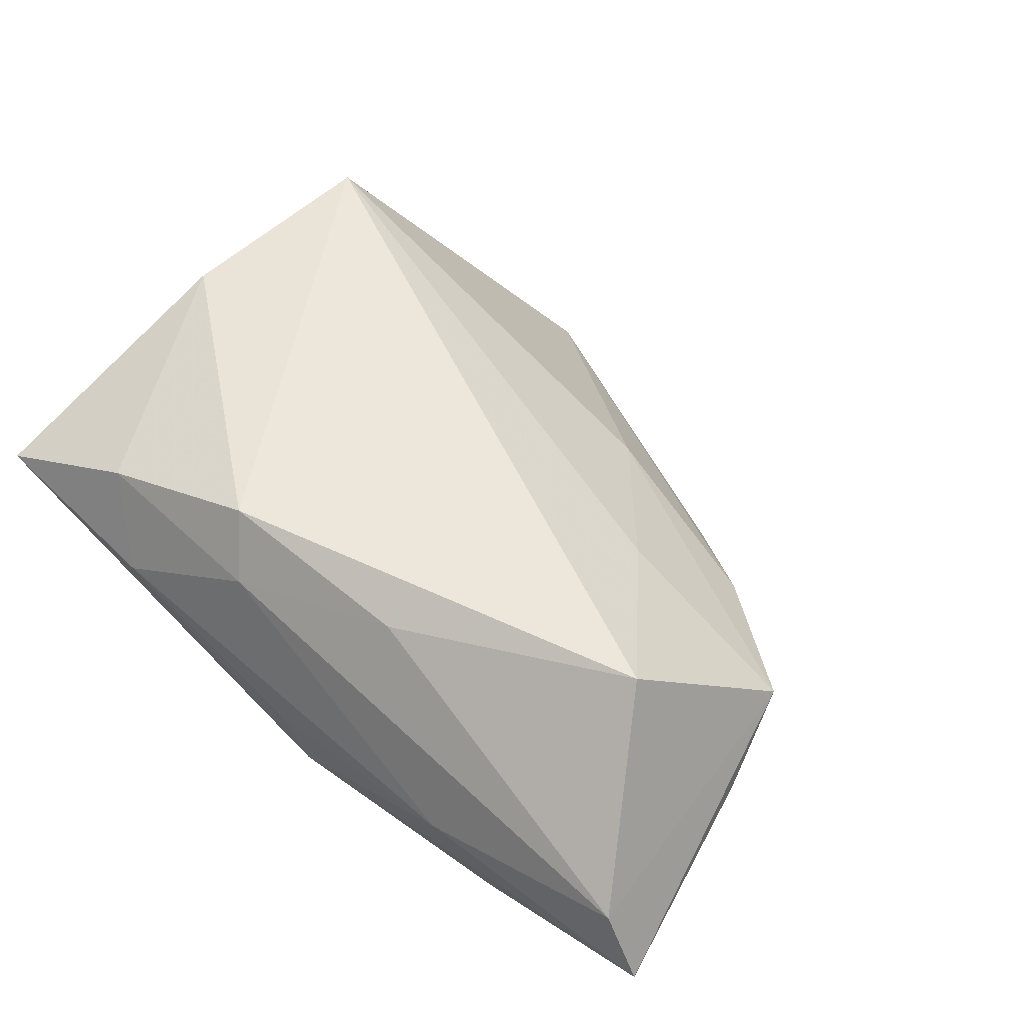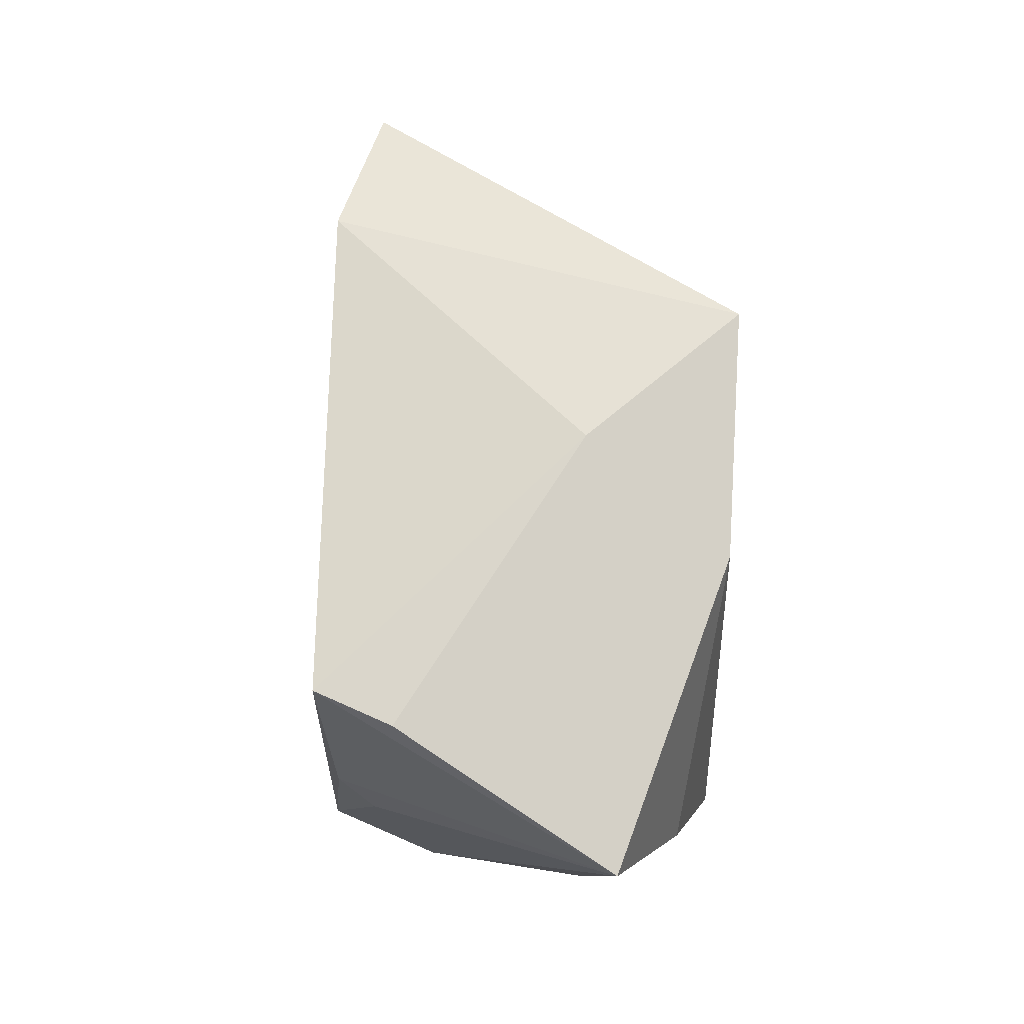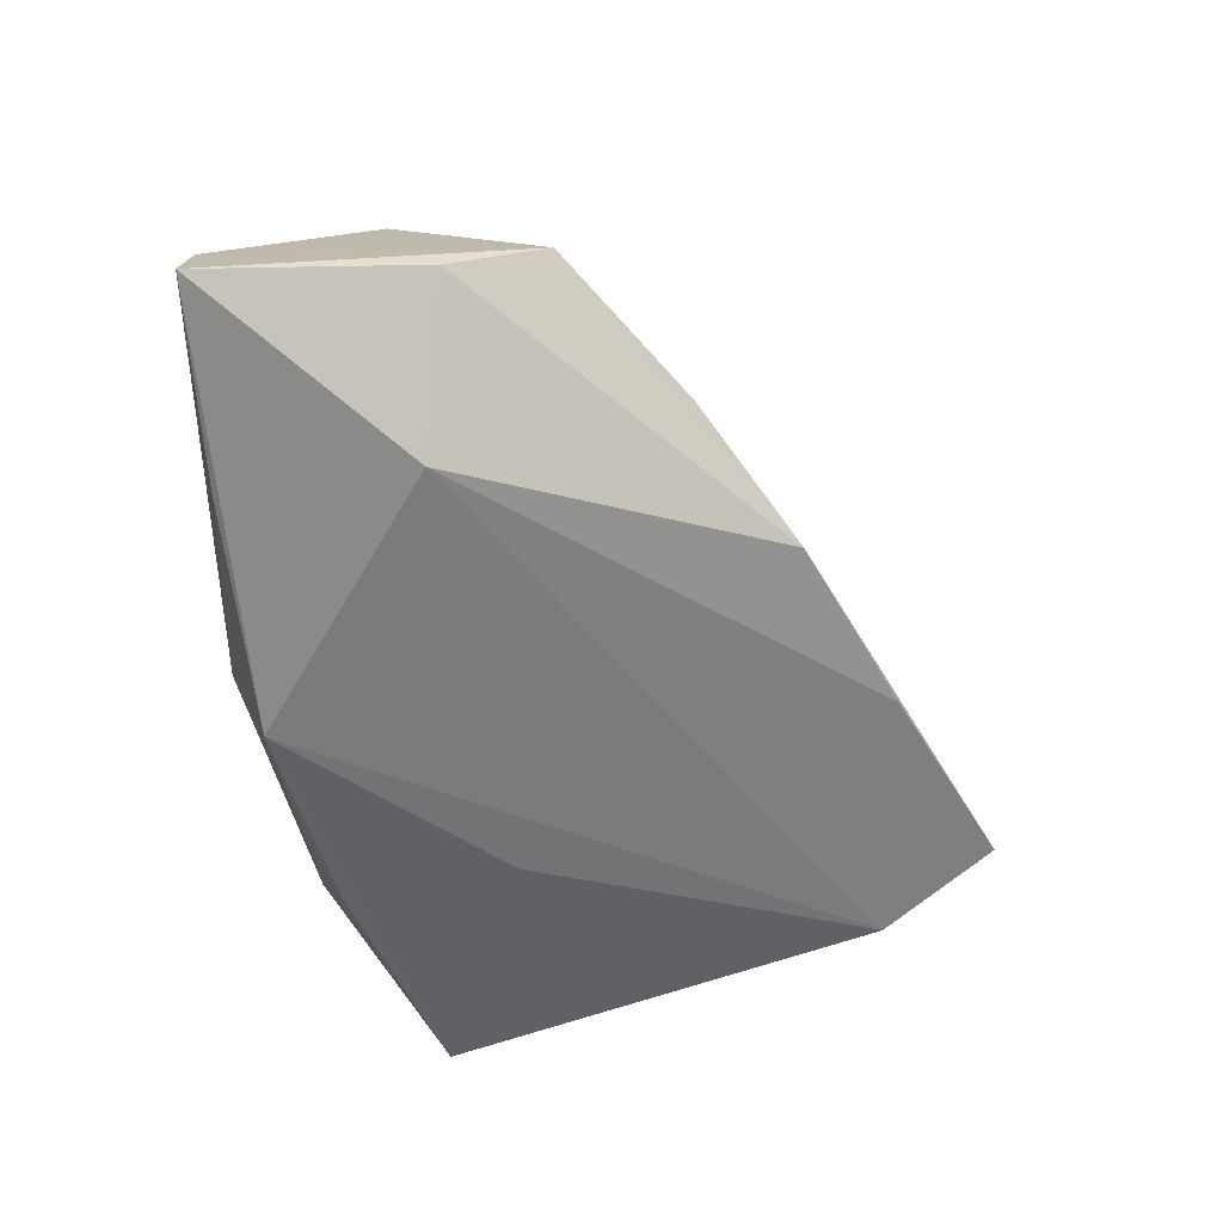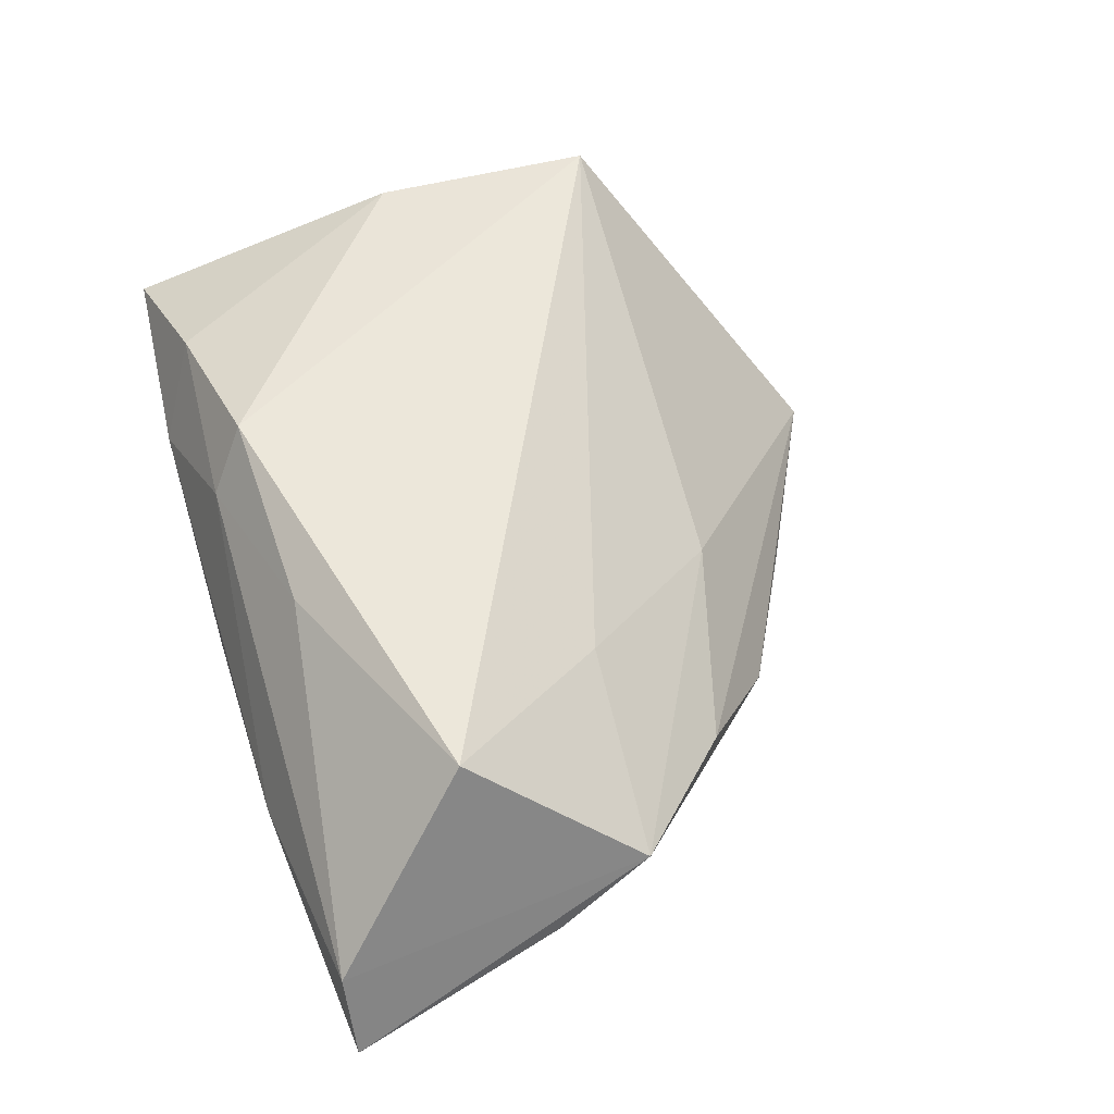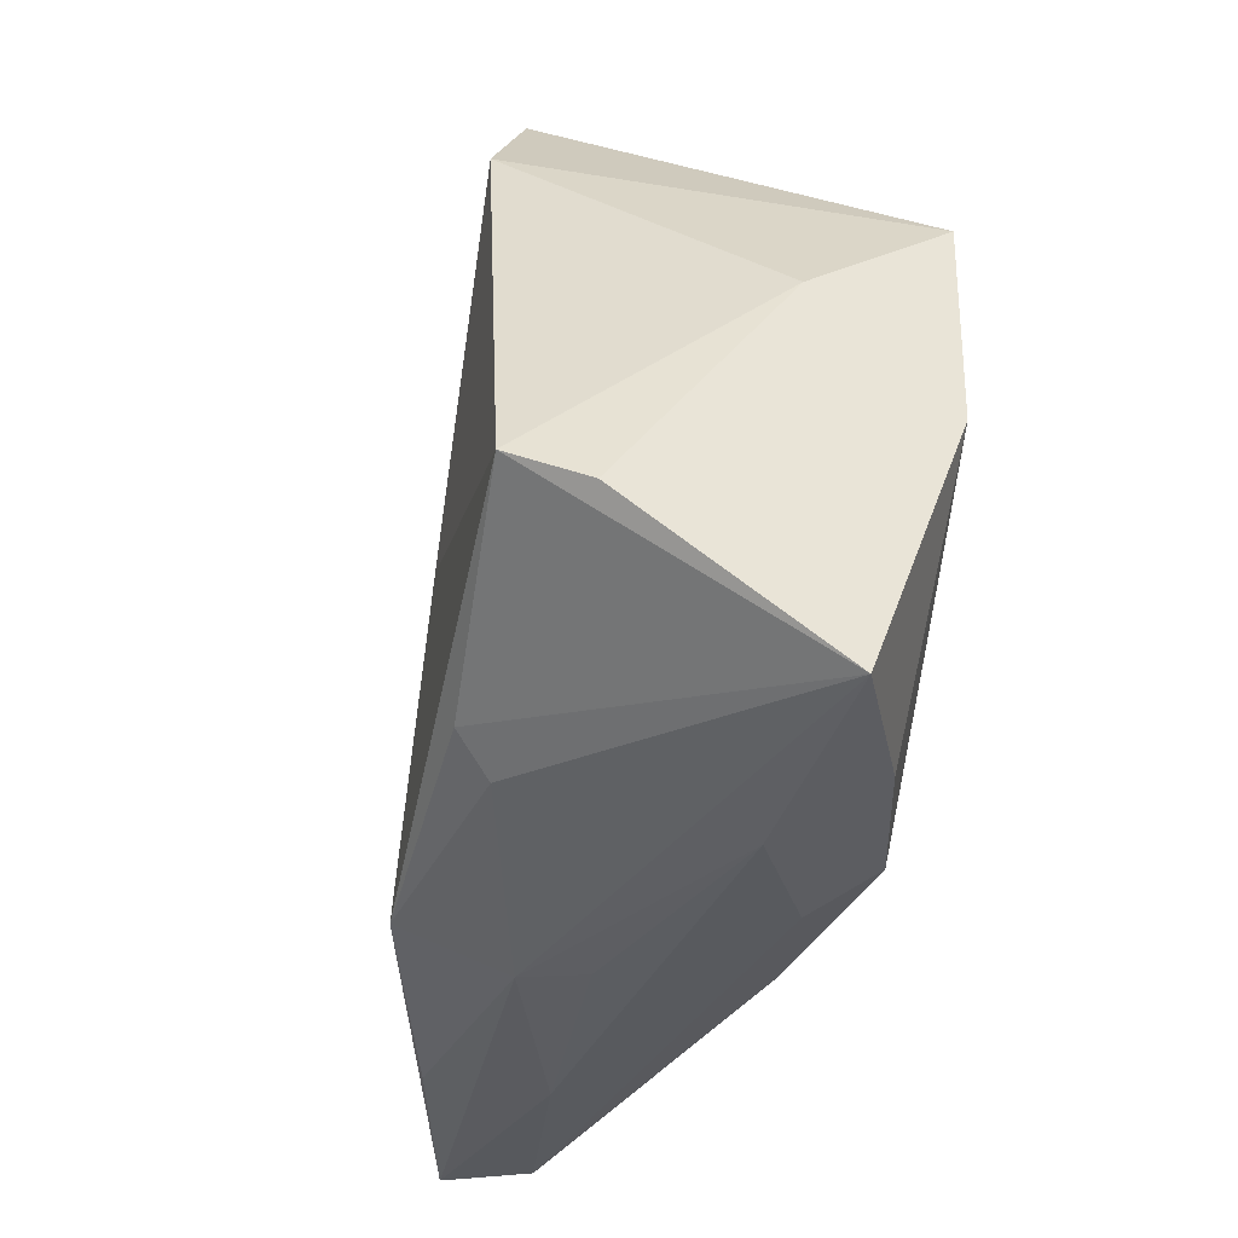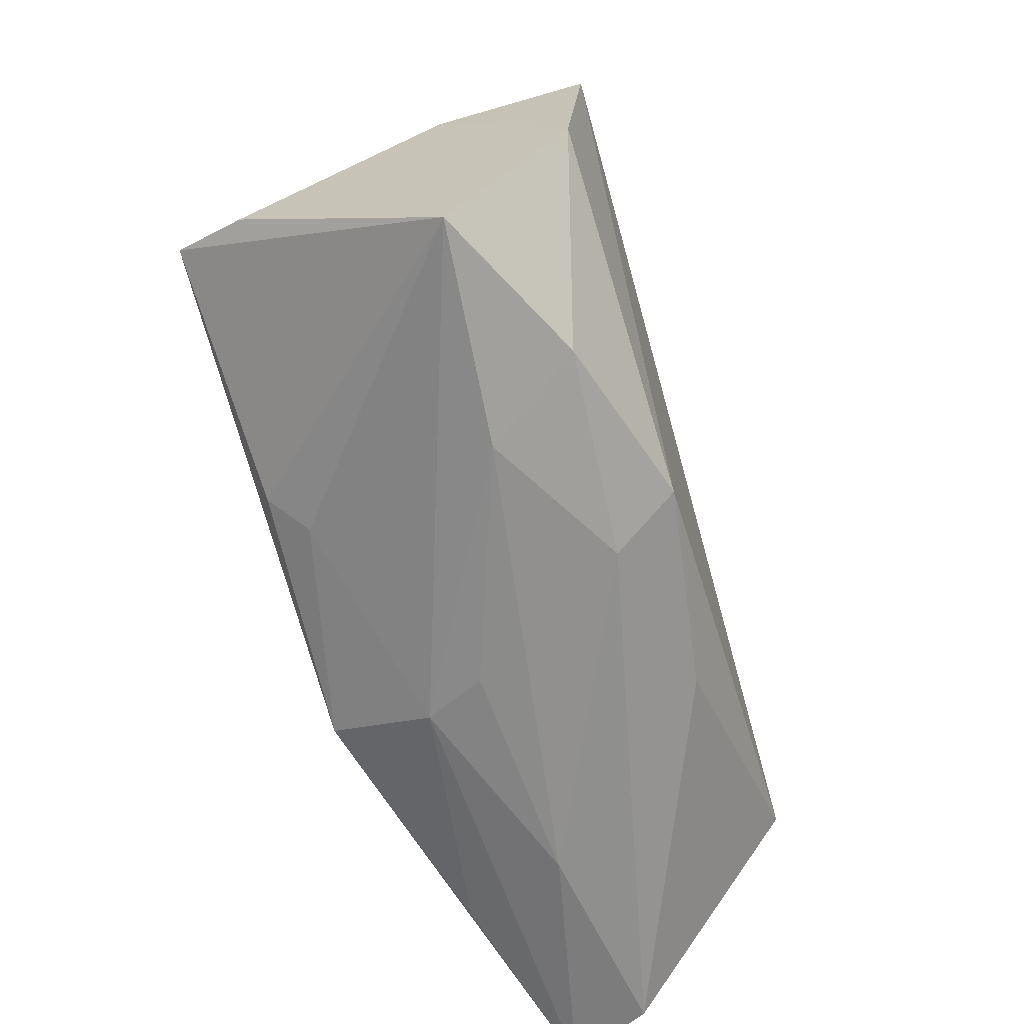
<metadata>
{"format":"obj","ext":"obj","renderer":"f3d","projection":"perspective","resolution":1024,"background":"white","views":[{"elev":51.4,"azim":40.6,"up":"+Z"},{"elev":-4.8,"azim":-92.3,"up":"+Y"},{"elev":-49.4,"azim":93.3,"up":"+Z"},{"elev":54.0,"azim":72.7,"up":"+Z"},{"elev":-36.0,"azim":-103.1,"up":"+Y"},{"elev":-63.7,"azim":-73.5,"up":"+Y"}]}
</metadata>
<code>
v 0.03254 -0.03272 -0.001319
v -0.01781 0.05514 -0.01595
v 0.05521 0.00773 0.005061
v -0.02065 -0.03285 0.006669
v 0.03184 0.008435 0.01435
v -0.0456 -0.03097 0.008964
v 0.03886 -0.02923 -0.01384
v -0.002969 -0.02932 0.01555
v 0.04756 -0.01223 0.02307
v -0.01677 -0.02198 -0.0208
v 0.0261 0.03311 -0.01163
v -0.04418 -0.01191 -0.02256
v -0.04672 -0.01554 -0.01424
v 0.0111 -0.02702 -0.02191
v -0.0256 0.04158 -0.02099
v -0.02675 -0.02796 0.01728
v -0.01099 -0.0007167 -0.02241
v 0.005933 0.04344 -0.01521
v 0.05777 -0.003816 -0.001264
v 0.006146 -0.03285 -0.002859
v 0.03883 0.02204 -0.00128
v -0.04229 0.0151 0.006099
v 0.01819 -0.02404 0.01941
v 0.01501 0.02829 0.003924
v 0.05839 -0.02979 0.002065
v 0.04223 -0.006179 -0.01529
v -0.03852 0.02888 0.02307
v -0.04114 0.002281 0.0215
v -0.01345 -0.02531 -0.01671
v -0.006318 -0.02489 0.02307
v 0.009477 -0.03225 -0.009745
v 0.06288 -0.02972 -0.007736
f 32 14 26
f 15 26 14
f 22 27 15
f 15 27 2
f 22 15 12
f 31 1 20
f 29 14 31
f 31 6 29
f 32 1 31
f 28 27 22
f 22 6 28
f 30 27 28
f 2 27 24
f 32 26 19
f 19 3 32
f 32 3 25
f 25 1 32
f 11 19 26
f 3 19 11
f 20 1 4
f 4 31 20
f 6 31 4
f 10 14 29
f 10 12 14
f 29 6 10
f 6 12 10
f 17 15 14
f 14 12 17
f 17 12 15
f 13 6 22
f 22 12 13
f 13 12 6
f 7 14 32
f 32 31 7
f 7 31 14
f 9 25 3
f 23 25 9
f 9 27 30
f 30 23 9
f 8 23 30
f 8 25 23
f 1 25 8
f 8 4 1
f 18 11 26
f 26 15 18
f 18 15 2
f 2 11 18
f 21 24 3
f 3 11 21
f 2 24 21
f 21 11 2
f 27 9 5
f 5 9 3
f 5 24 27
f 3 24 5
f 6 4 16
f 4 8 16
f 16 8 30
f 30 28 16
f 16 28 6

</code>
